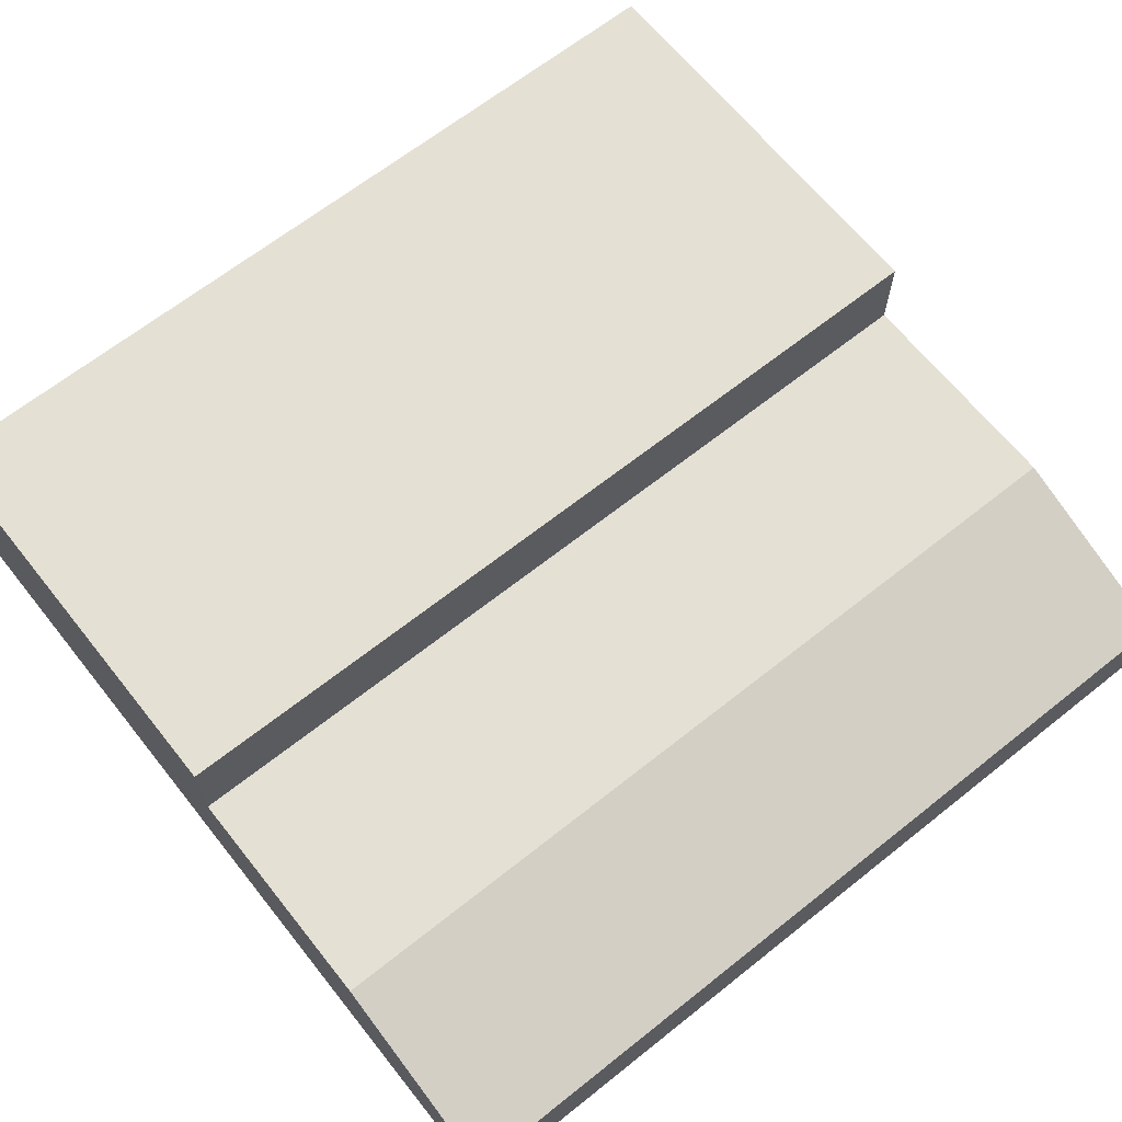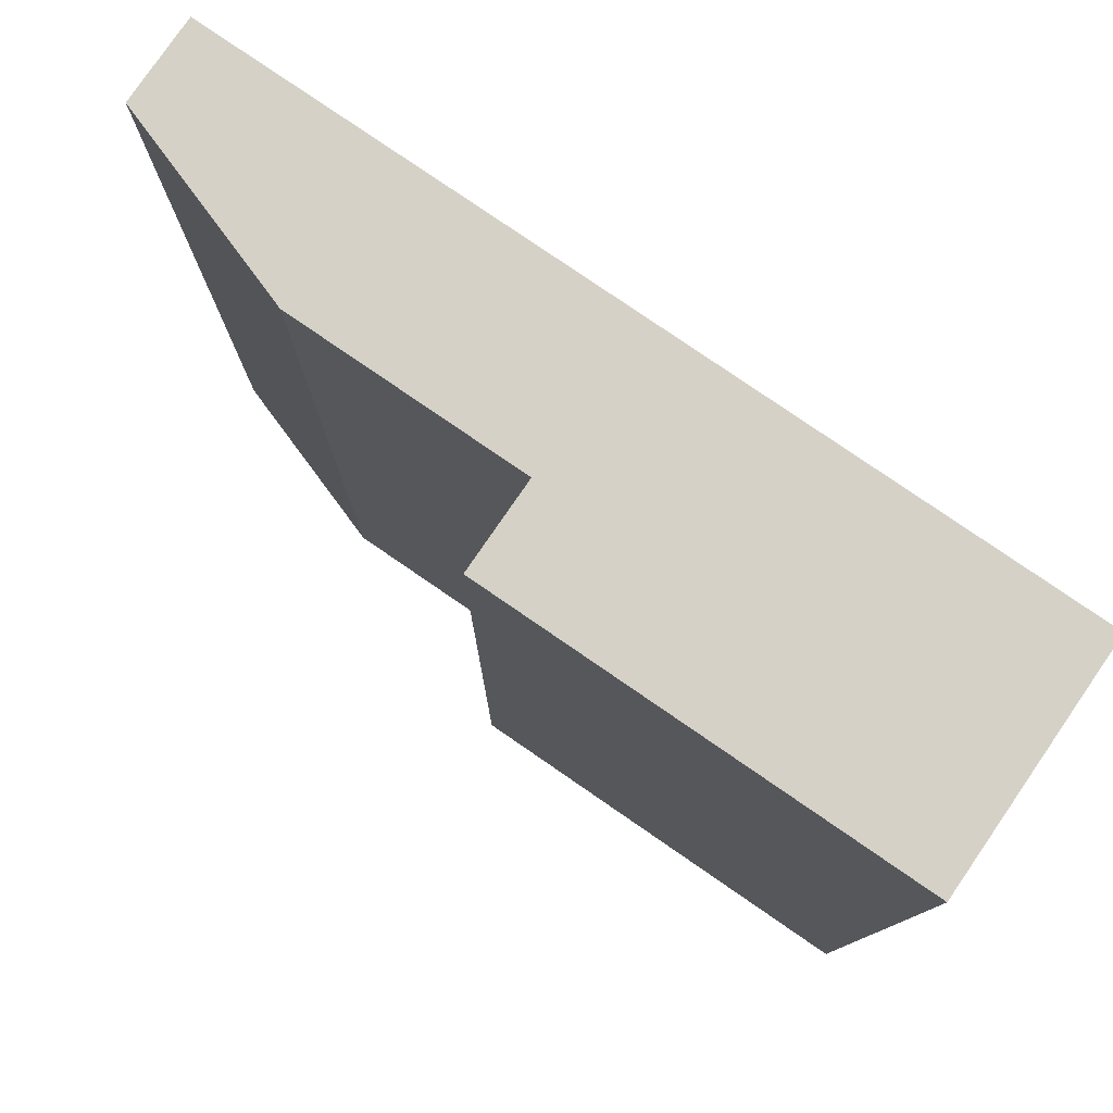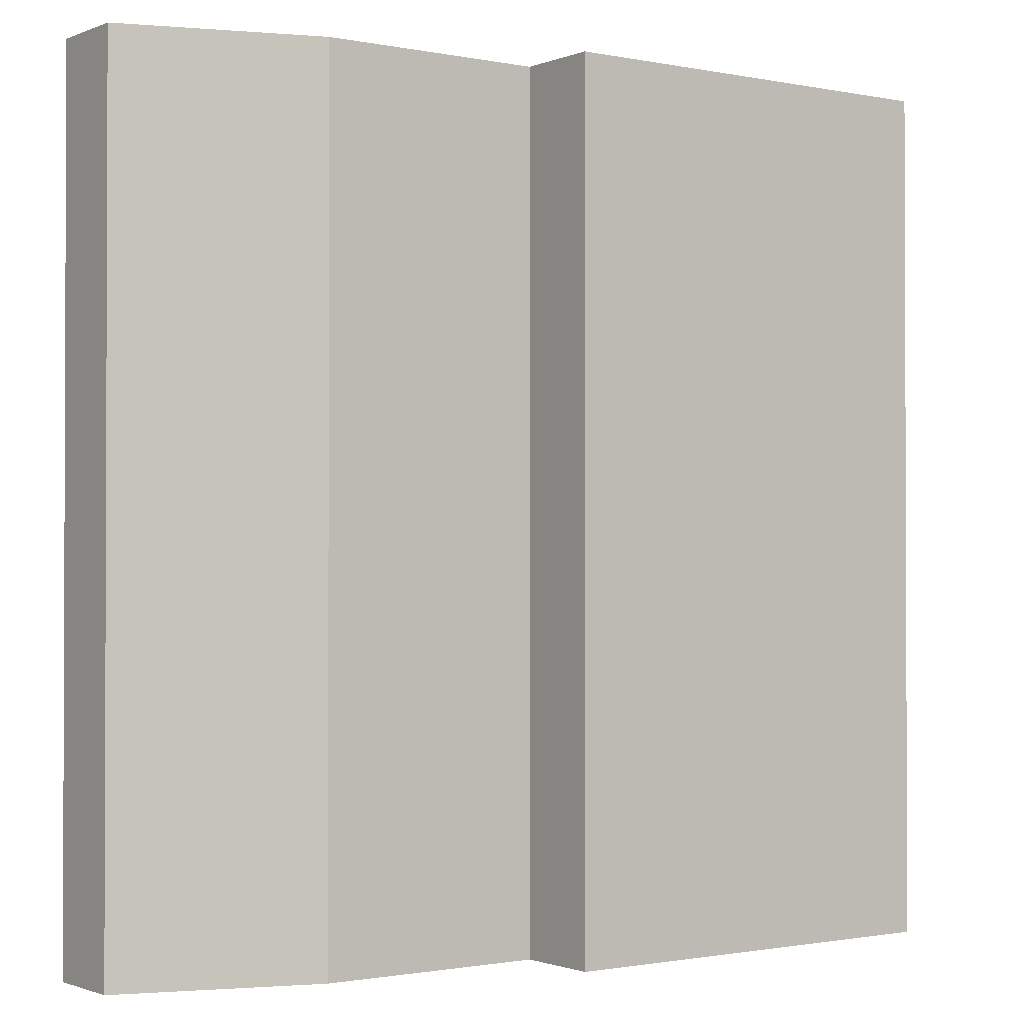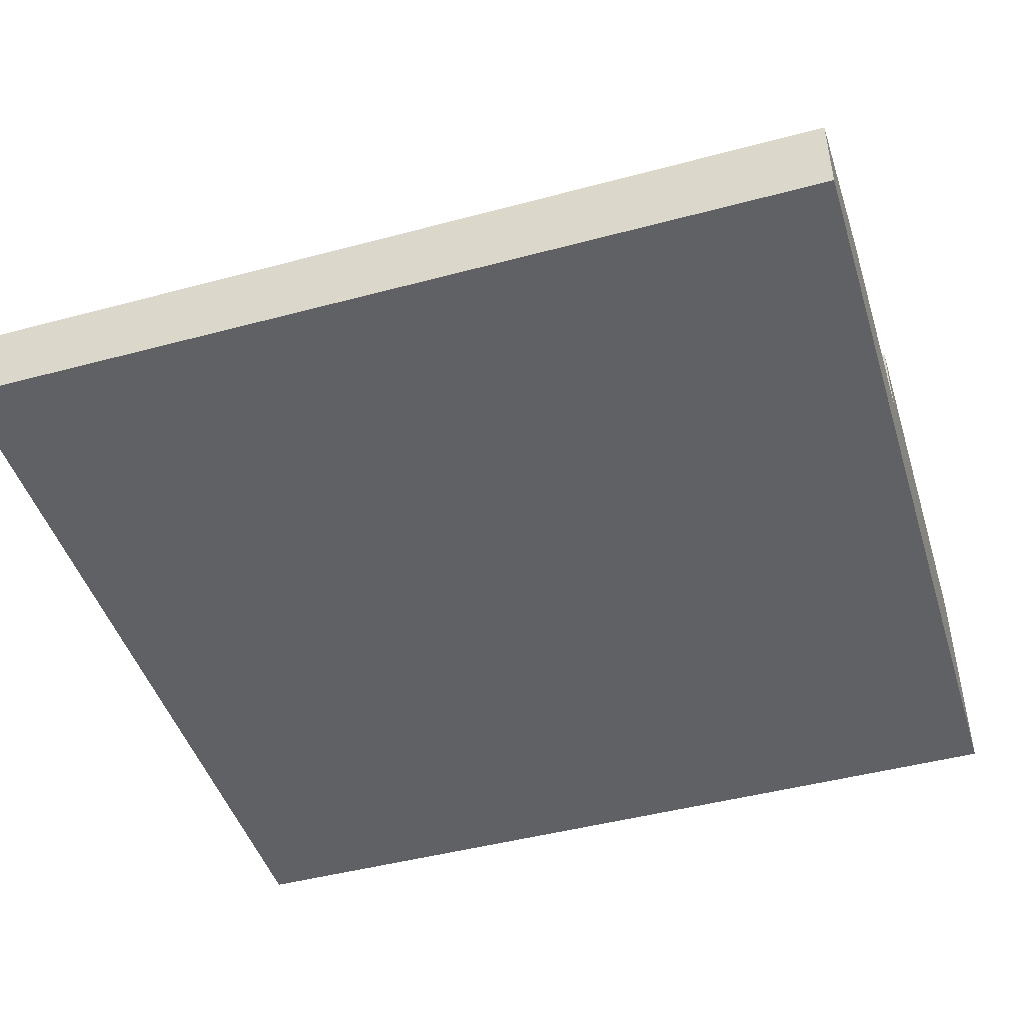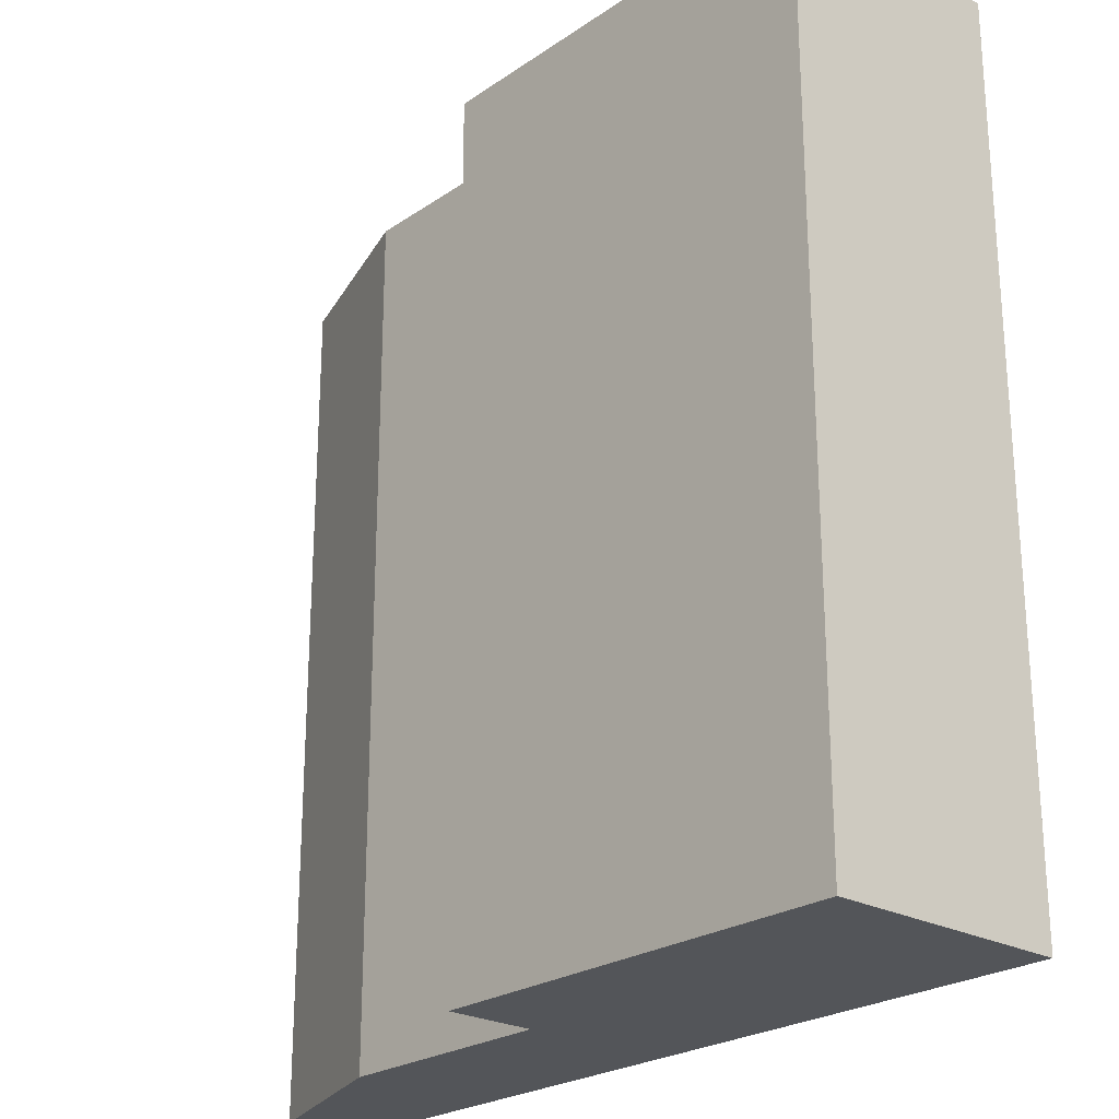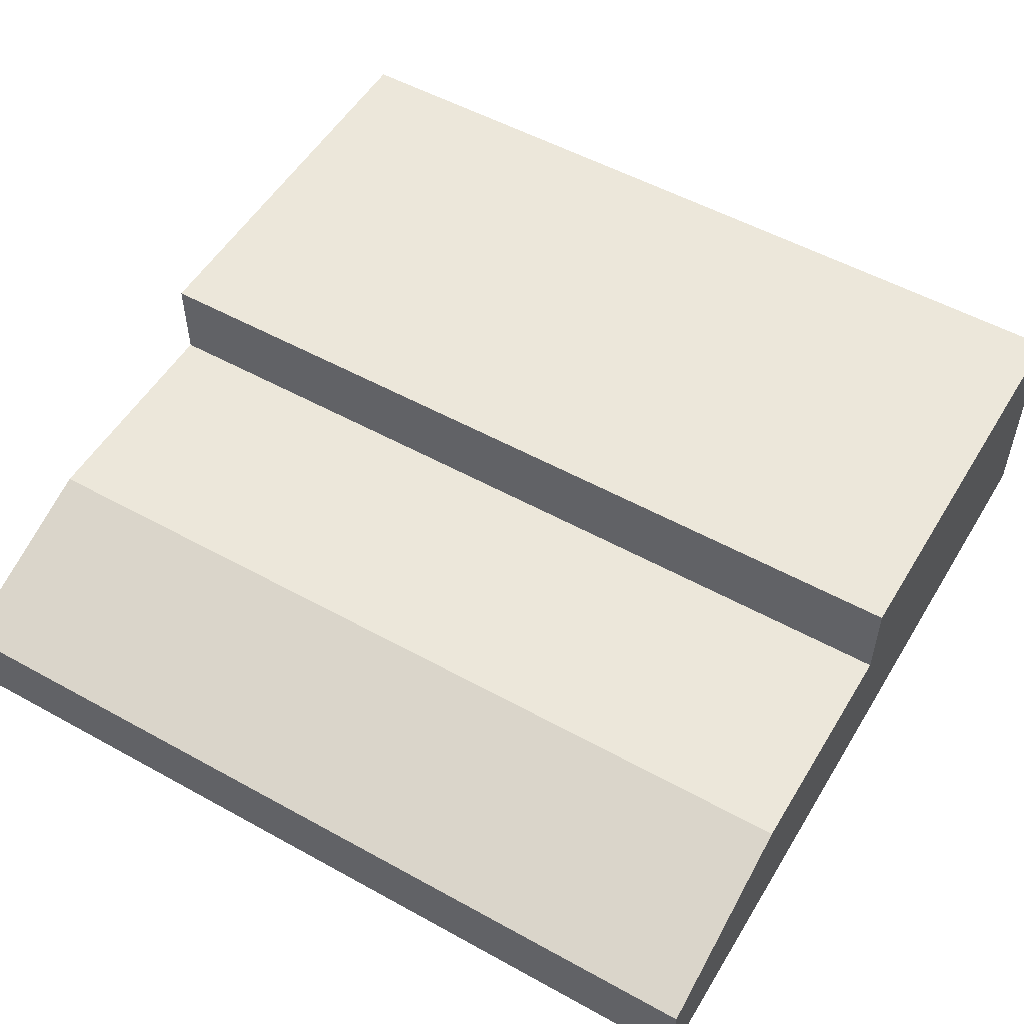
<metadata>
{"format":"obj","ext":"obj","renderer":"f3d","projection":"perspective","resolution":1024,"background":"white","views":[{"elev":65.9,"azim":51.4,"up":"+Y"},{"elev":79.0,"azim":-145.5,"up":"+Z"},{"elev":-1.2,"azim":144.0,"up":"+Z"},{"elev":-46.0,"azim":107.1,"up":"+Y"},{"elev":-24.2,"azim":-131.9,"up":"+Z"},{"elev":53.3,"azim":120.6,"up":"+Y"}]}
</metadata>
<code>
o RFA_demo_props_1
g Cube (1)
v 0 0 0
v -2.28 1.49e-08 -2.384e-07
v 0 1 0
v -2.28 1.781 -2.384e-07
v -10.03 7.451e-08 -2.384e-07
v -10.03 7.451e-08 -10.3
v -10.03 1.781 -2.384e-07
v -10.03 1.781 -10.3
v -2.28 1.49e-08 -10.3
v 0 1.49e-08 -10.3
v -2.28 1.781 -10.3
v 0 1 -10.3
v -4.999 1.49e-08 -2.384e-07
v -4.999 1.49e-08 -10.3
v -4.999 1.781 -2.384e-07
v -4.999 1.781 -10.3
v -8.054 1.49e-08 -2.384e-07
v -8.054 1.49e-08 -10.3
v -8.054 1.781 -2.384e-07
v -8.054 1.781 -10.3
v -4.999 2.828 -10.3
v -4.999 2.828 -2.384e-07
v -8.054 2.828 -10.3
v -8.054 2.828 -2.384e-07
v -10.03 2.828 -2.384e-07
v -10.03 2.828 -10.3
f 3 4 2 1
f 7 8 6 5
f 11 12 10 9
f 12 3 1 10
f 12 11 4 3
f 1 2 9 10
f 13 14 9 2
f 15 13 2 4
f 14 16 11 9
f 16 15 4 11
f 17 18 14 13
f 19 17 13 15
f 18 20 16 14
f 23 24 22 21
f 21 22 15 16
f 23 21 16 20
f 22 24 19 15
f 25 26 8 7
f 25 7 19 24
f 8 26 23 20
f 26 25 24 23
f 5 6 18 17
f 7 5 17 19
f 6 8 20 18

</code>
